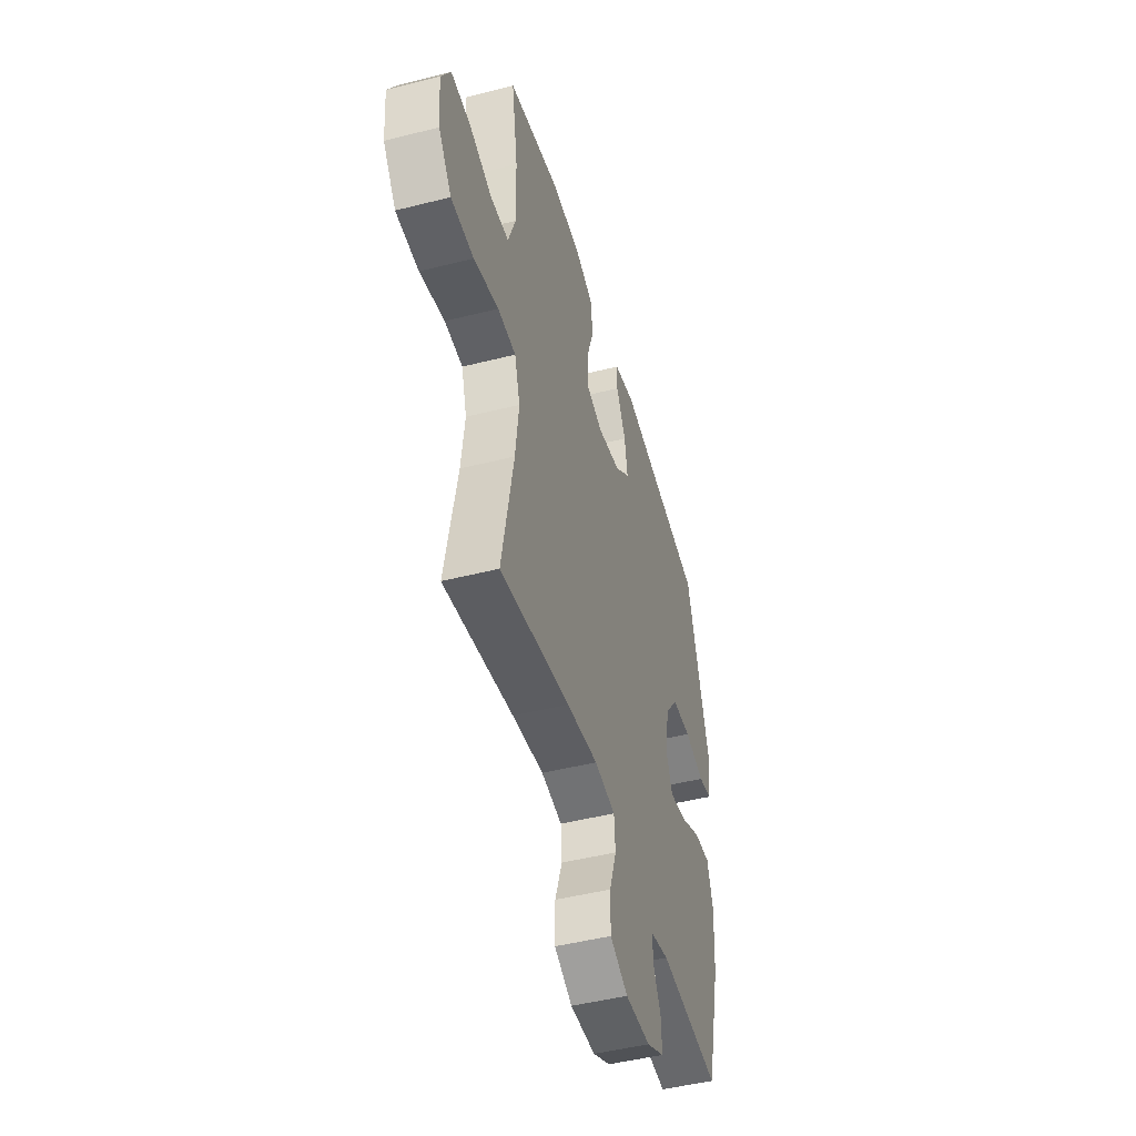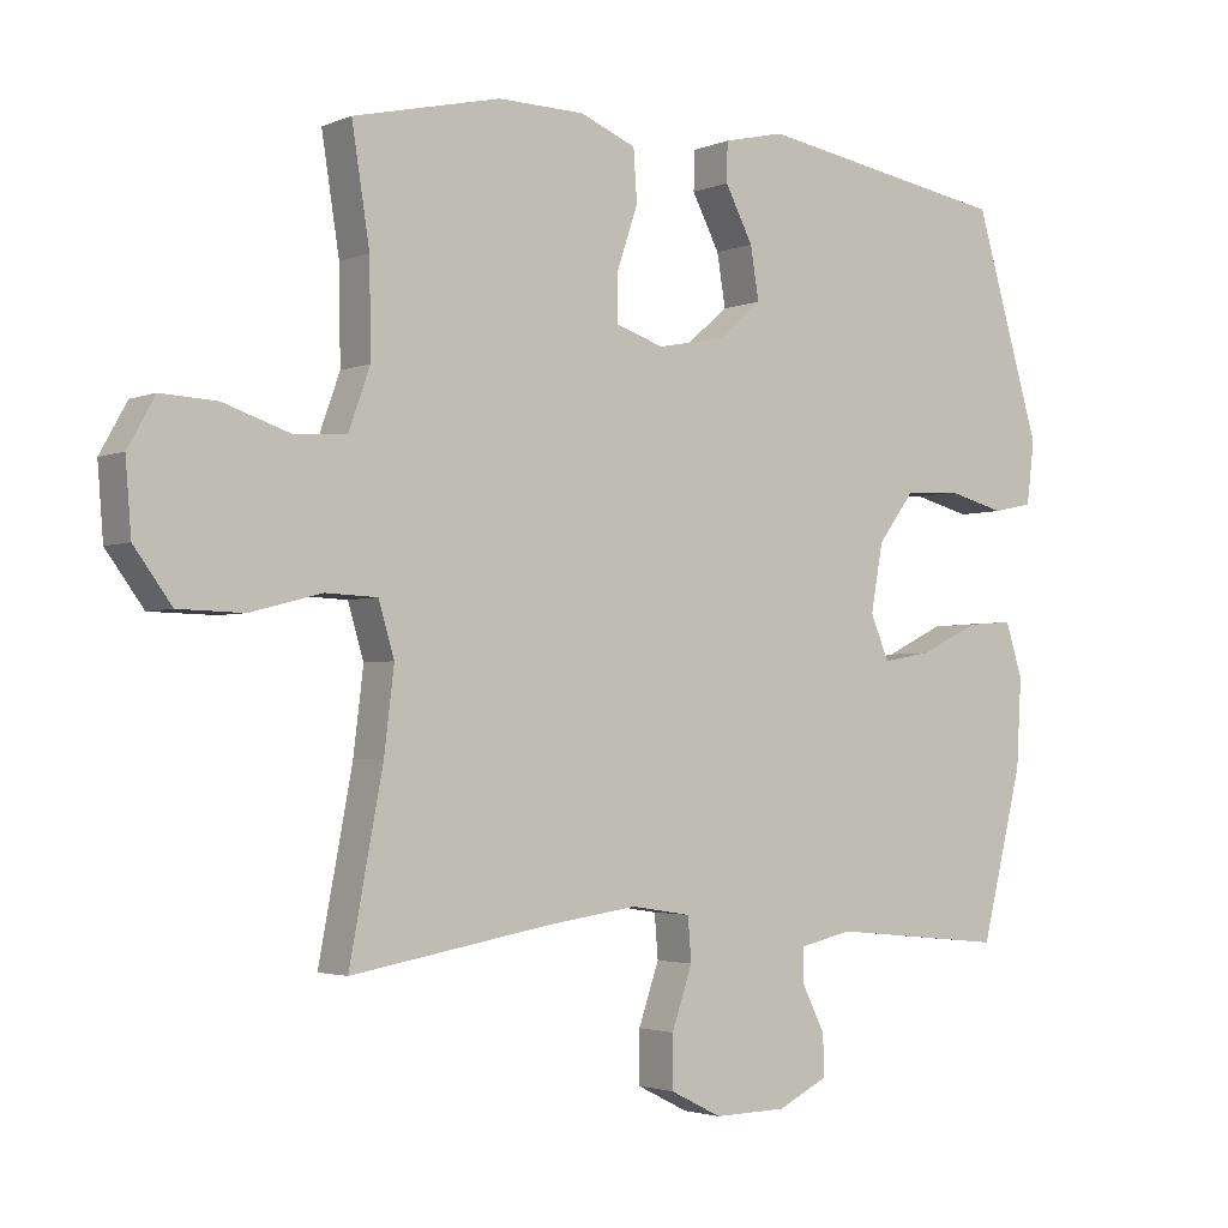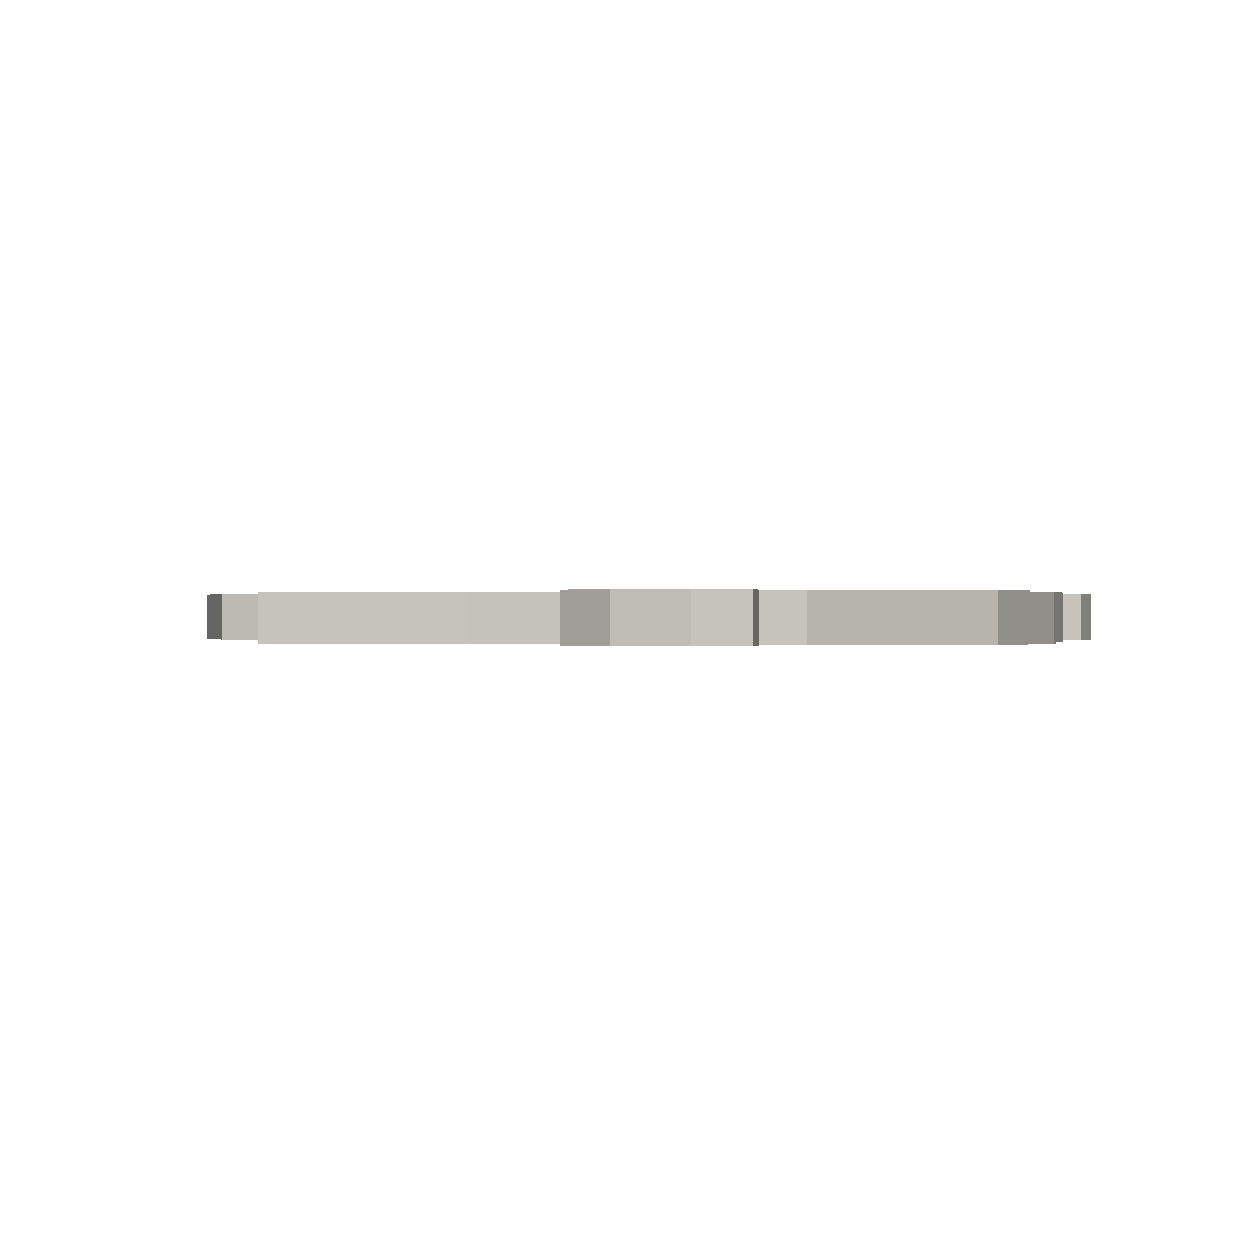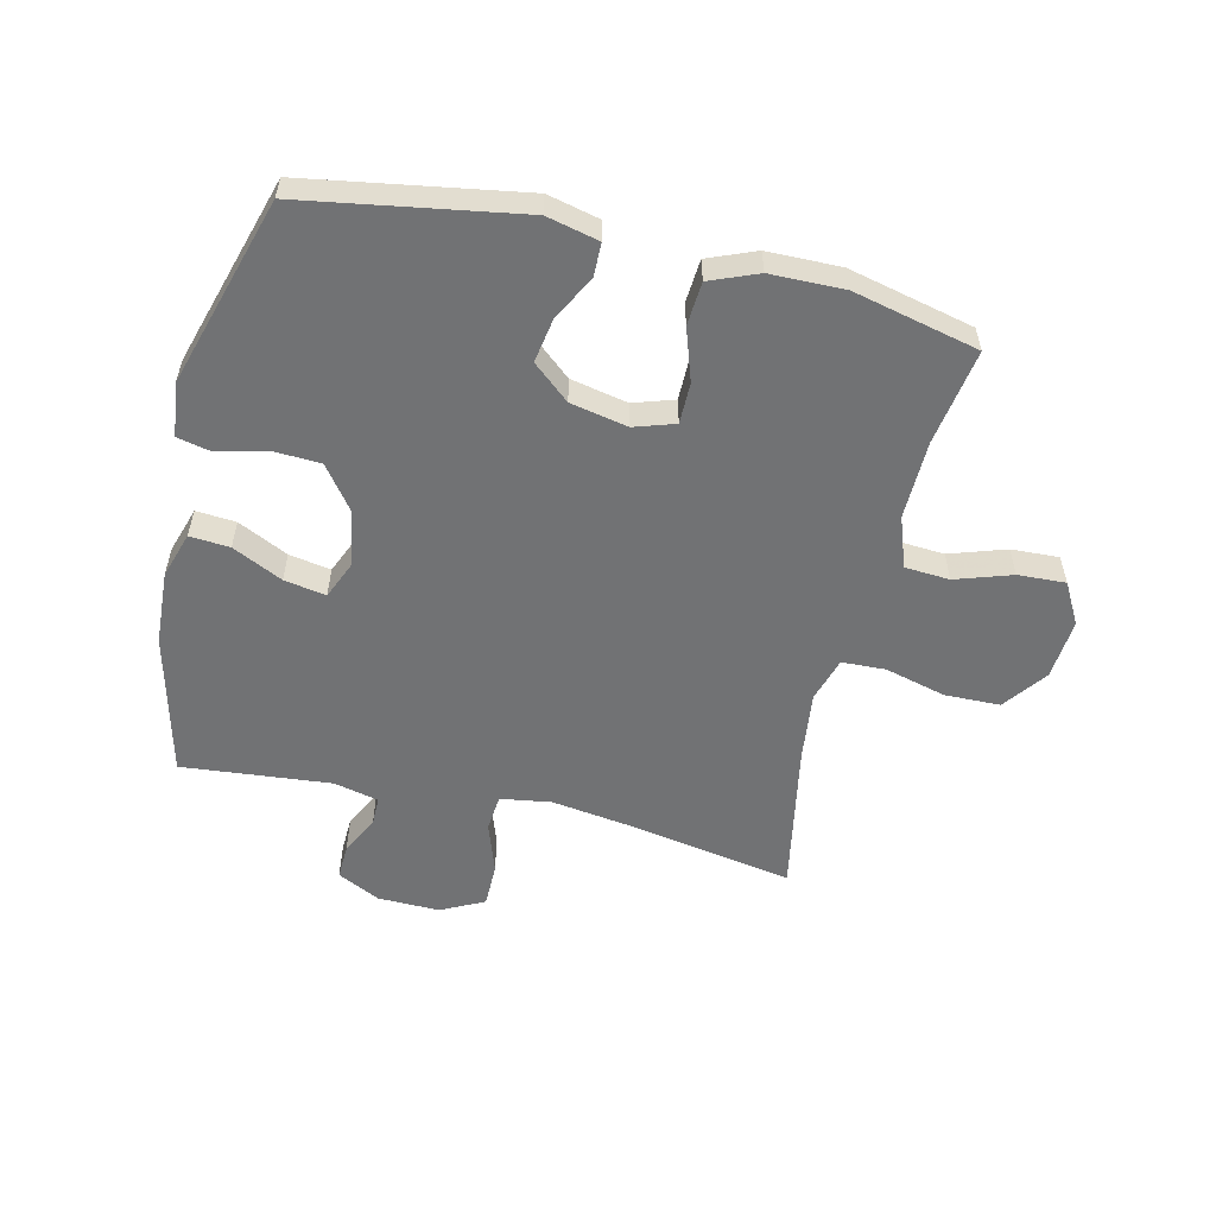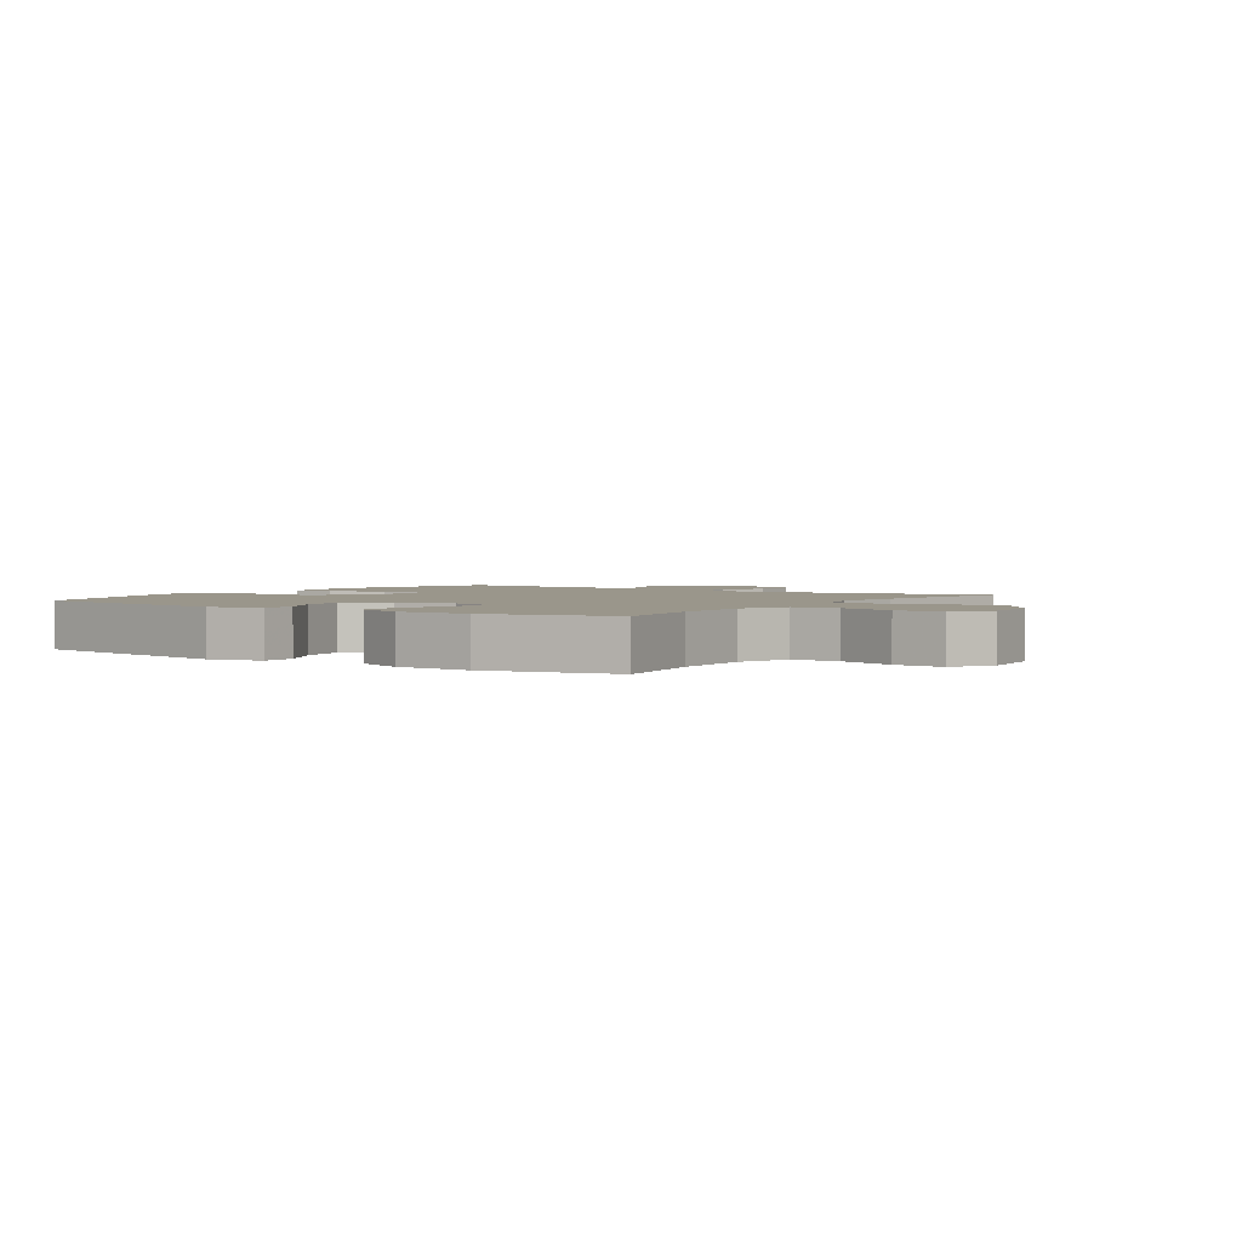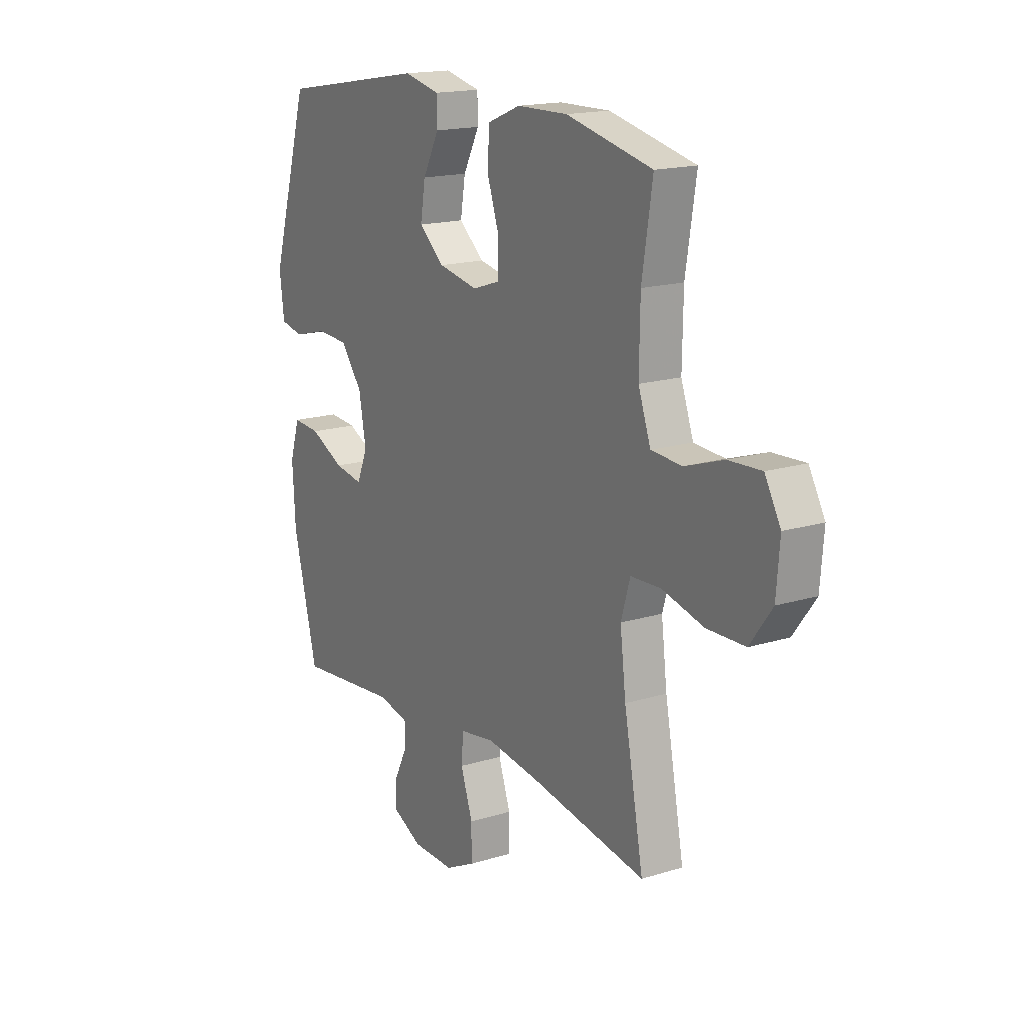
<metadata>
{"format":"obj","ext":"obj","renderer":"f3d","projection":"perspective","resolution":1024,"background":"white","views":[{"elev":-47.2,"azim":106.0,"up":"+Z"},{"elev":-2.7,"azim":144.2,"up":"+Z"},{"elev":0.1,"azim":-166.9,"up":"+Y"},{"elev":-55.5,"azim":-13.4,"up":"+Y"},{"elev":2.4,"azim":34.3,"up":"+Y"},{"elev":16.9,"azim":58.2,"up":"+Z"}]}
</metadata>
<code>
v -0.5 0.07 -0.5
v -0.559 0.07 -0.264
v -0.566 0.07 -0.141
v -0.542 0.07 -0.065
v -0.476 0.07 -0.07
v -0.393 0.07 -0.11
v -0.324 0.07 -0.122
v -0.298 0.07 -0.06
v -0.315 0.07 0.035
v -0.367 0.07 0.104
v -0.445 0.07 0.108
v -0.526 0.07 0.087
v -0.582 0.07 0.099
v -0.593 0.07 0.187
v -0.5 0.07 0.5
v -0.143 0.07 0.56
v -0.057 0.07 0.54
v -0.056 0.07 0.485
v -0.095 0.07 0.41
v -0.107 0.07 0.337
v -0.046 0.07 0.285
v 0.049 0.07 0.266
v 0.116 0.07 0.288
v 0.116 0.07 0.356
v 0.087 0.07 0.442
v 0.092 0.07 0.514
v 0.171 0.07 0.546
v 0.293 0.07 0.548
v 0.5 0.07 0.5
v 0.475 0.07 0.341
v 0.473 0.07 0.211
v 0.503 0.07 0.127
v 0.577 0.07 0.122
v 0.67 0.07 0.153
v 0.749 0.07 0.157
v 0.787 0.07 0.089
v 0.779 0.07 -0.011
v 0.726 0.07 -0.083
v 0.634 0.07 -0.085
v 0.534 0.07 -0.059
v 0.461 0.07 -0.062
v 0.439 0.07 -0.136
v 0.453 0.07 -0.251
v 0.5 0.07 -0.5
v 0.219 0.07 -0.451
v 0.092 0.07 -0.433
v 0.008 0.07 -0.446
v 0.003 0.07 -0.507
v 0.032 0.07 -0.591
v 0.032 0.07 -0.664
v -0.04 0.07 -0.7
v -0.142 0.07 -0.698
v -0.213 0.07 -0.663
v -0.211 0.07 -0.605
v -0.179 0.07 -0.541
v -0.179 0.07 -0.493
v -0.253 0.07 -0.476
v -0.5 0 -0.5
v -0.559 0 -0.264
v -0.566 0 -0.141
v -0.542 0 -0.065
v -0.476 0 -0.07
v -0.393 0 -0.11
v -0.324 0 -0.122
v -0.298 0 -0.06
v -0.315 0 0.035
v -0.367 0 0.104
v -0.445 0 0.108
v -0.526 0 0.087
v -0.582 0 0.099
v -0.593 0 0.187
v -0.5 0 0.5
v -0.143 0 0.56
v -0.057 0 0.54
v -0.056 0 0.485
v -0.095 0 0.41
v -0.107 0 0.337
v -0.046 0 0.285
v 0.049 0 0.266
v 0.116 0 0.288
v 0.116 0 0.356
v 0.087 0 0.442
v 0.092 0 0.514
v 0.171 0 0.546
v 0.293 0 0.548
v 0.5 0 0.5
v 0.475 0 0.341
v 0.473 0 0.211
v 0.503 0 0.127
v 0.577 0 0.122
v 0.67 0 0.153
v 0.749 0 0.157
v 0.787 0 0.089
v 0.779 0 -0.011
v 0.726 0 -0.083
v 0.634 0 -0.085
v 0.534 0 -0.059
v 0.461 0 -0.062
v 0.439 0 -0.136
v 0.453 0 -0.251
v 0.5 0 -0.5
v 0.219 0 -0.451
v 0.092 0 -0.433
v 0.008 0 -0.446
v 0.003 0 -0.507
v 0.032 0 -0.591
v 0.032 0 -0.664
v -0.04 0 -0.7
v -0.142 0 -0.698
v -0.213 0 -0.663
v -0.211 0 -0.605
v -0.179 0 -0.541
v -0.179 0 -0.493
v -0.253 0 -0.476
f 53 54 55
f 52 53 55
f 51 52 55
f 50 51 55
f 49 50 55
f 48 49 55
f 47 48 55 56
f 43 44 45
f 42 43 45 46
f 41 42 46 47
f 38 39 40
f 37 38 40
f 36 37 40
f 35 36 40
f 34 35 40
f 33 34 40
f 32 33 40 41
f 47 56 57
f 41 47 57
f 32 41 57
f 31 32 57
f 28 29 30
f 27 28 30
f 26 27 30
f 25 26 30
f 24 25 30
f 17 18 19
f 16 17 19
f 15 16 19
f 14 15 19
f 13 14 19
f 12 13 19
f 11 12 19
f 10 11 19 20
f 9 10 20 21
f 4 5 6
f 3 4 6
f 2 3 6
f 1 2 6
f 57 1 6
f 57 6 7
f 31 57 7 8
f 23 24 30 31
f 31 8 9
f 23 31 9
f 22 23 9
f 9 21 22
f 112 111 110
f 112 110 109
f 112 109 108
f 112 108 107
f 112 107 106
f 112 106 105
f 113 112 105 104
f 102 101 100
f 103 102 100 99
f 104 103 99 98
f 97 96 95
f 97 95 94
f 97 94 93
f 97 93 92
f 97 92 91
f 97 91 90
f 98 97 90 89
f 114 113 104
f 114 104 98
f 114 98 89
f 114 89 88
f 87 86 85
f 87 85 84
f 87 84 83
f 87 83 82
f 87 82 81
f 76 75 74
f 76 74 73
f 76 73 72
f 76 72 71
f 76 71 70
f 76 70 69
f 76 69 68
f 77 76 68 67
f 78 77 67 66
f 63 62 61
f 63 61 60
f 63 60 59
f 63 59 58
f 63 58 114
f 64 63 114
f 65 64 114 88
f 88 87 81 80
f 66 65 88
f 66 88 80
f 66 80 79
f 79 78 66
f 1 58 59 2
f 2 59 60 3
f 3 60 61 4
f 4 61 62 5
f 5 62 63 6
f 6 63 64 7
f 7 64 65 8
f 8 65 66 9
f 9 66 67 10
f 10 67 68 11
f 11 68 69 12
f 12 69 70 13
f 13 70 71 14
f 14 71 72 15
f 15 72 73 16
f 16 73 74 17
f 17 74 75 18
f 18 75 76 19
f 19 76 77 20
f 20 77 78 21
f 21 78 79 22
f 22 79 80 23
f 23 80 81 24
f 24 81 82 25
f 25 82 83 26
f 26 83 84 27
f 27 84 85 28
f 28 85 86 29
f 29 86 87 30
f 30 87 88 31
f 31 88 89 32
f 32 89 90 33
f 33 90 91 34
f 34 91 92 35
f 35 92 93 36
f 36 93 94 37
f 37 94 95 38
f 38 95 96 39
f 39 96 97 40
f 40 97 98 41
f 41 98 99 42
f 42 99 100 43
f 43 100 101 44
f 44 101 102 45
f 45 102 103 46
f 46 103 104 47
f 47 104 105 48
f 48 105 106 49
f 49 106 107 50
f 50 107 108 51
f 51 108 109 52
f 52 109 110 53
f 53 110 111 54
f 54 111 112 55
f 55 112 113 56
f 56 113 114 57
f 57 114 58 1

</code>
